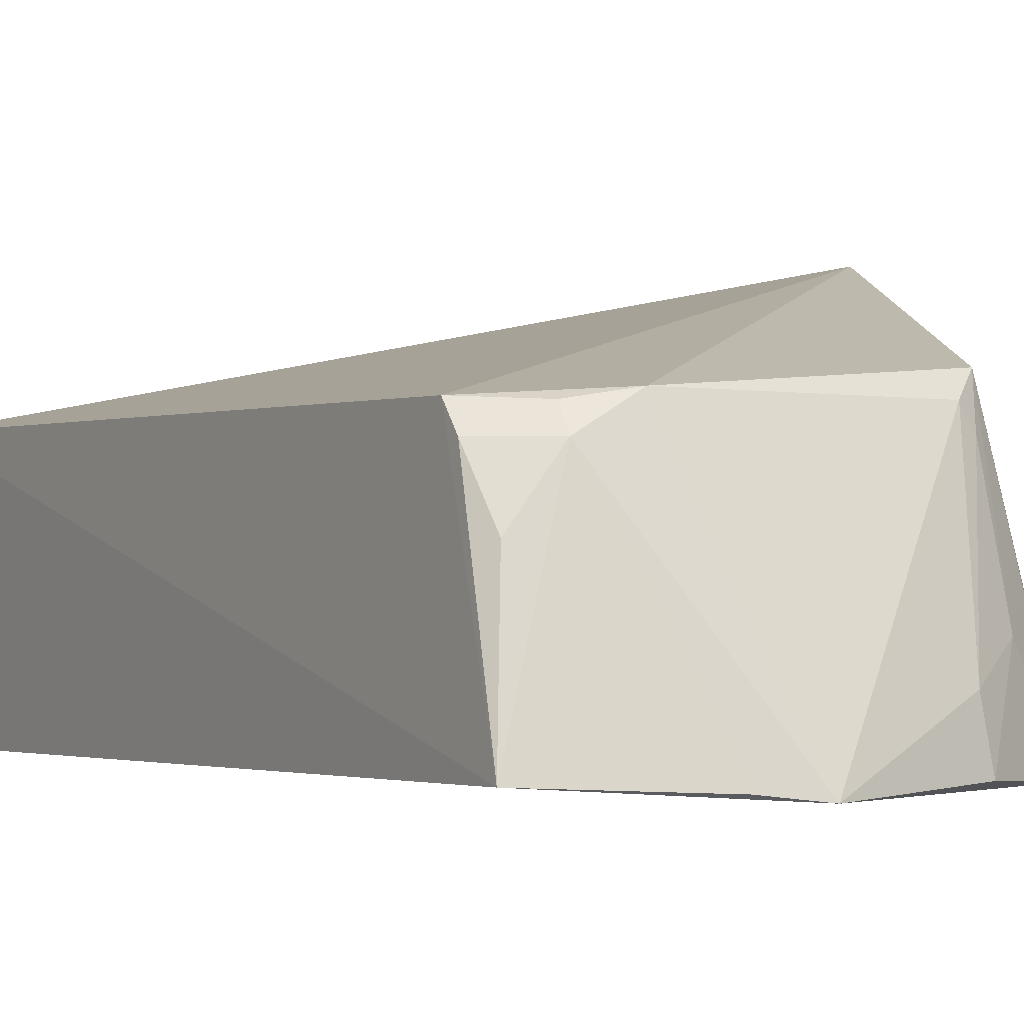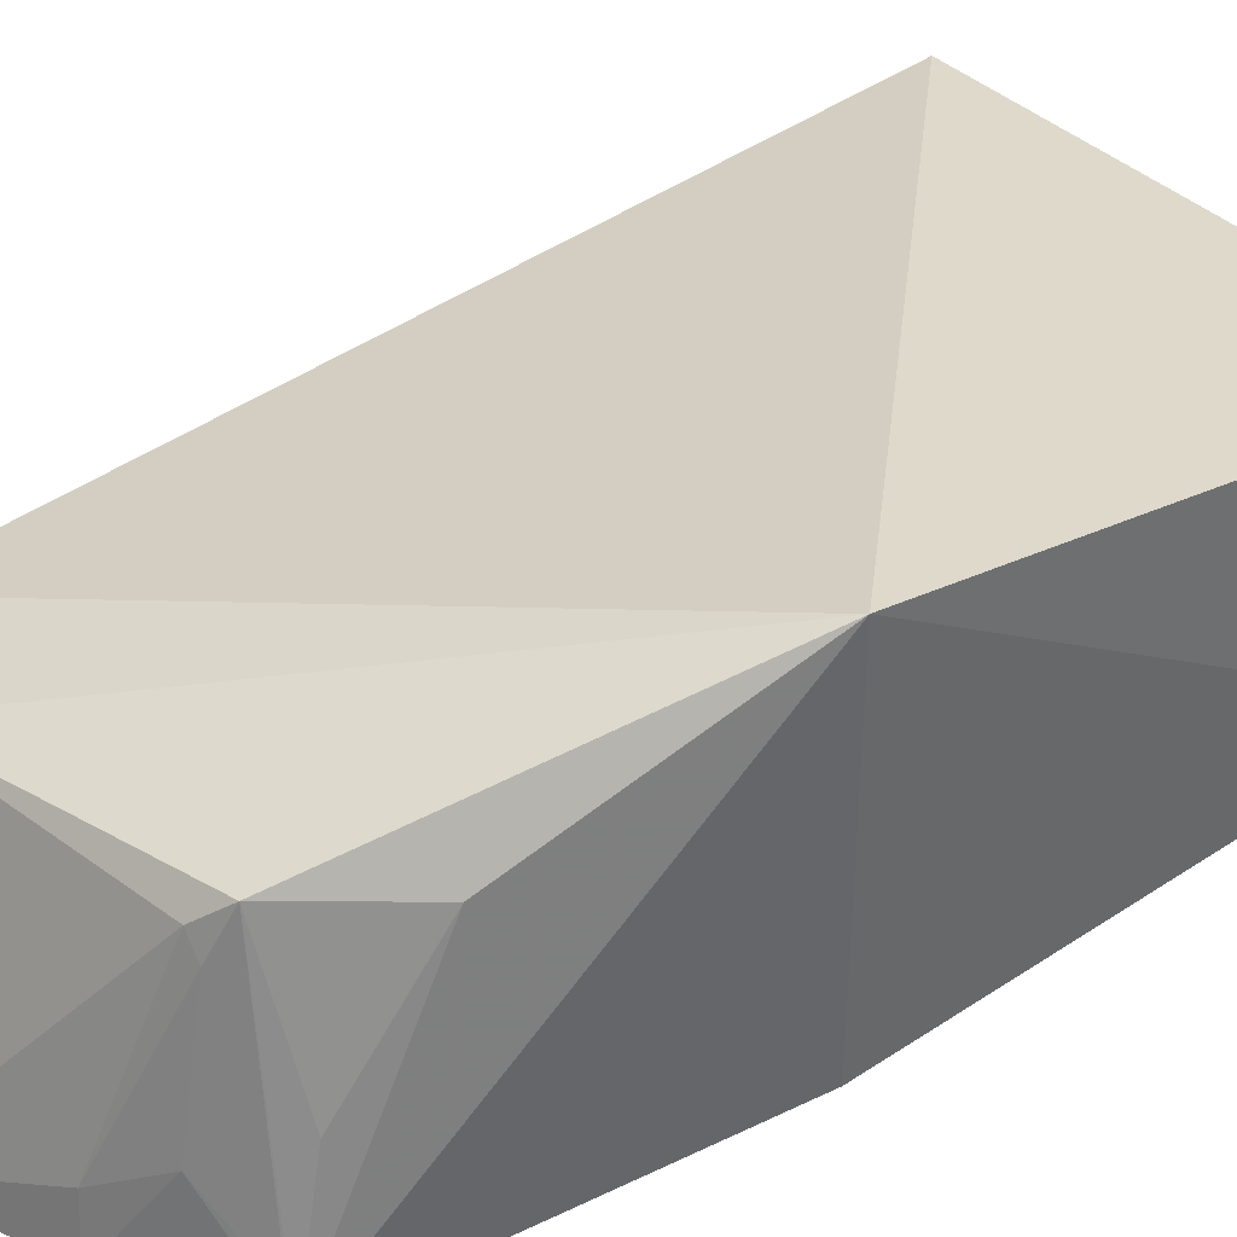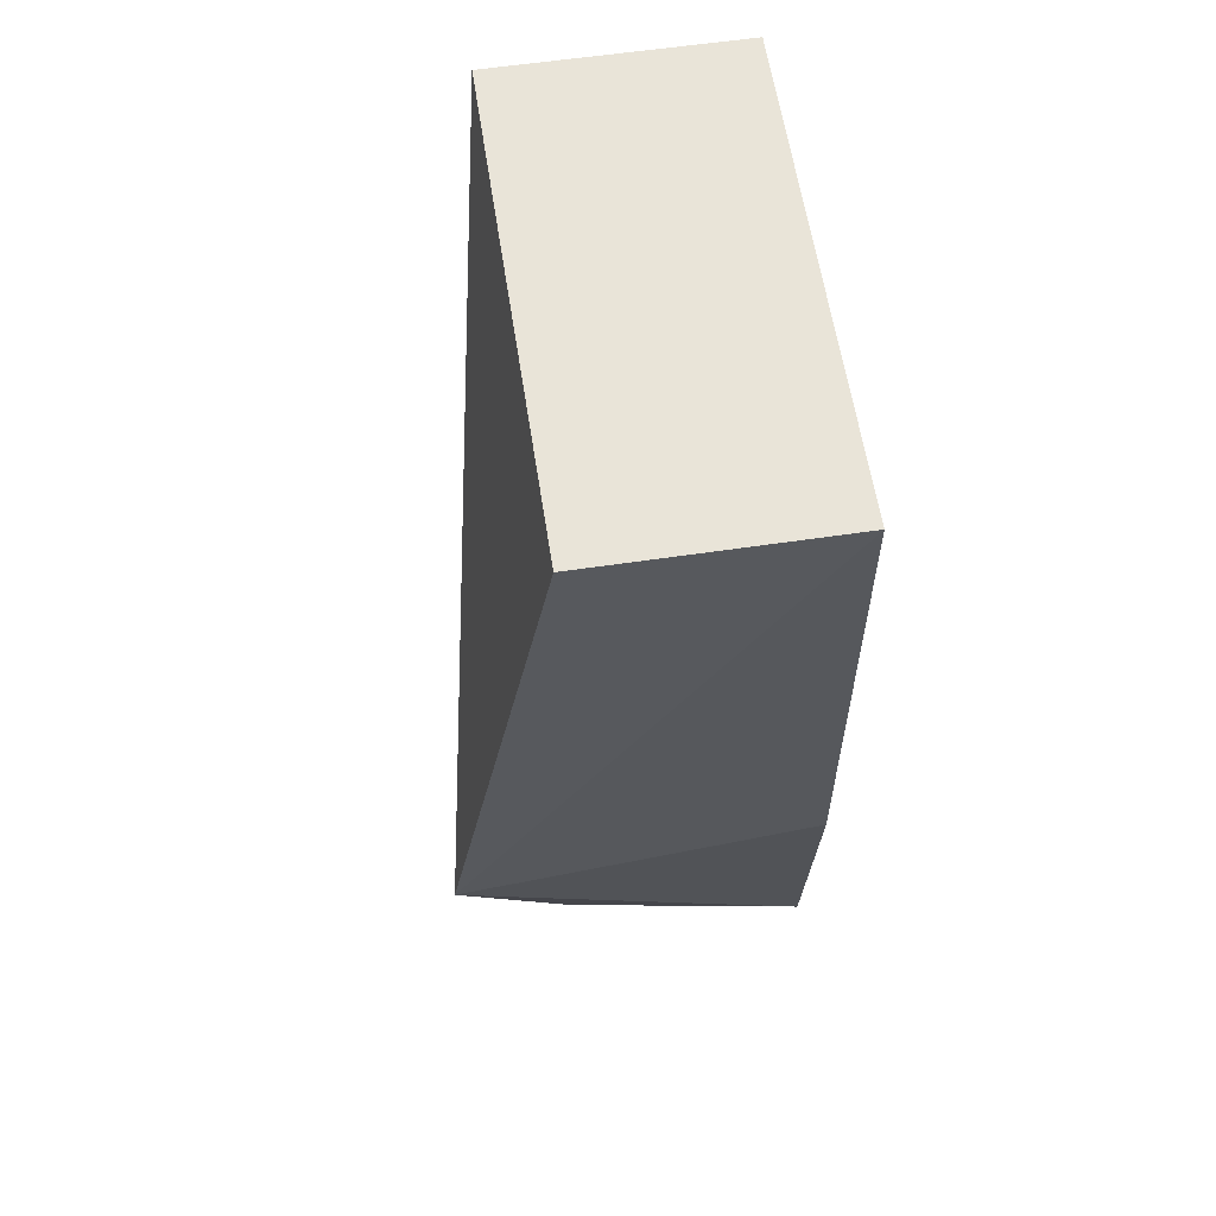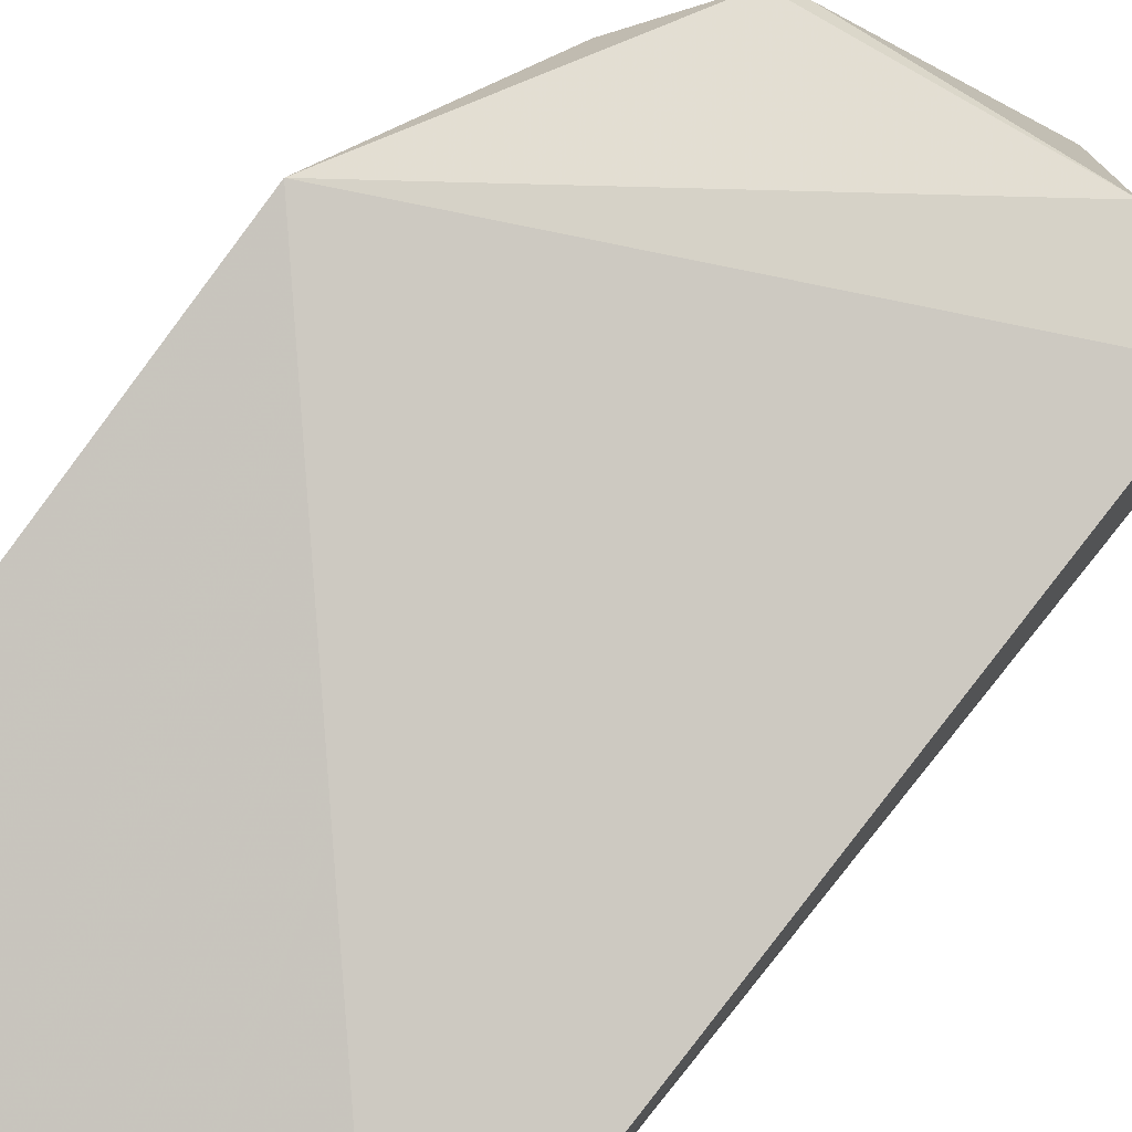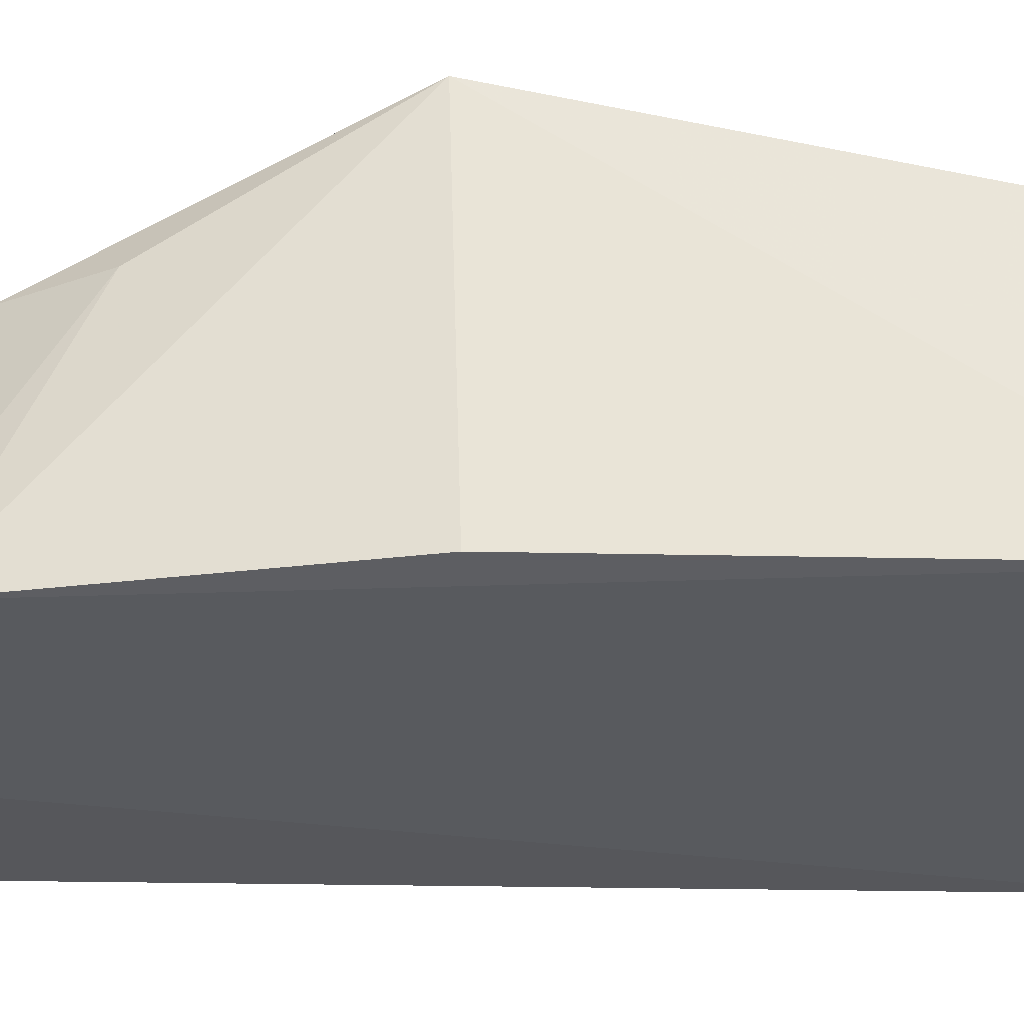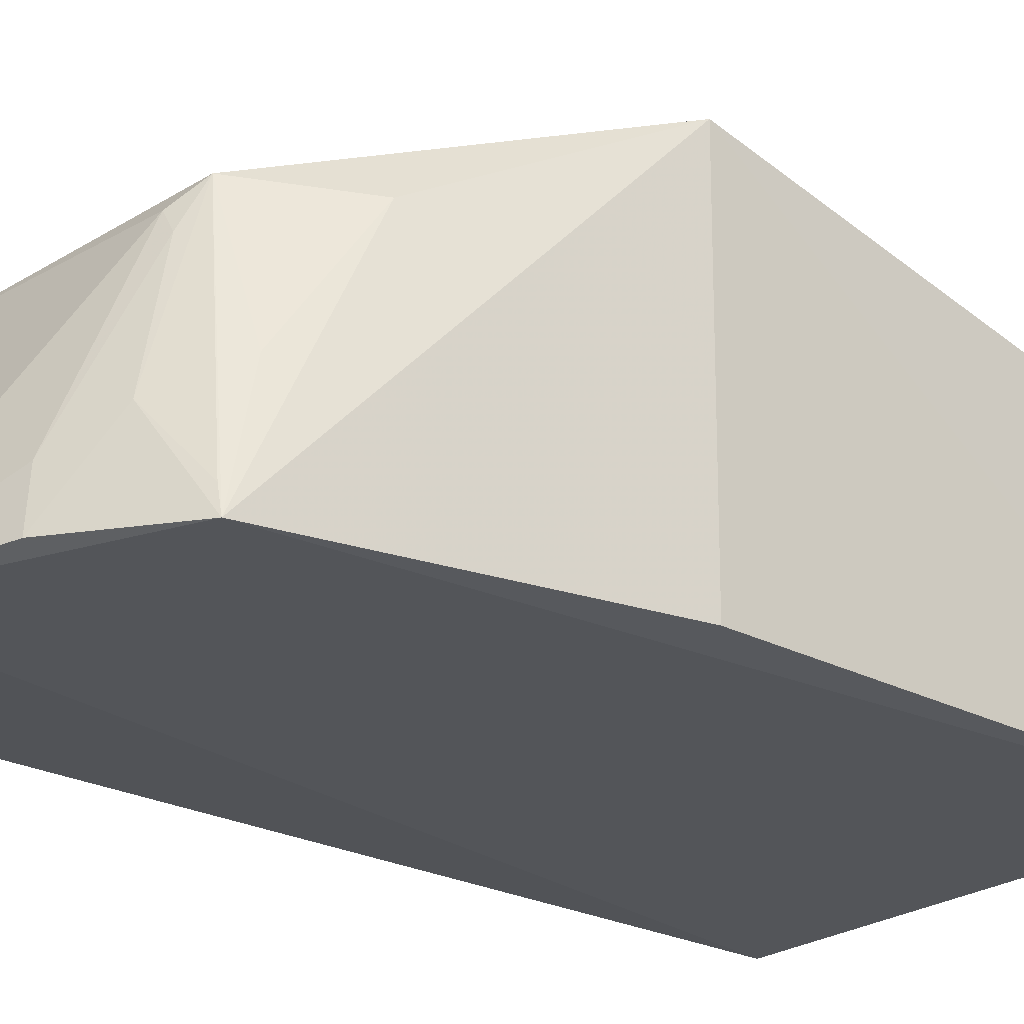
<metadata>
{"format":"obj","ext":"obj","renderer":"f3d","projection":"perspective","resolution":1024,"background":"white","views":[{"elev":-2.6,"azim":-29.5,"up":"+Z"},{"elev":38.4,"azim":49.9,"up":"+Z"},{"elev":60.2,"azim":81.4,"up":"+Y"},{"elev":78.8,"azim":-141.0,"up":"+Z"},{"elev":-30.6,"azim":88.3,"up":"+Z"},{"elev":-24.4,"azim":49.0,"up":"+Z"}]}
</metadata>
<code>
v 0.1125 -0.4855 -0.1108
v 0.2358 -0.4313 -0.109
v 0.2704 -0.2706 0.0677
v 0.02127 -0.007576 0.01605
v 0.02127 -0.007576 -0.1052
v 0.02651 -0.4175 0.001498
v 0.2086 -0.4205 0.01714
v 0.2637 -0.007576 -0.1052
v 0.02123 -0.4587 -0.1056
v 0.1807 -0.4592 -0.08039
v 0.2398 -0.3755 0.01216
v 0.07778 -0.4431 0.00441
v 0.2637 -0.2652 -0.1052
v 0.2637 -0.007576 0.01605
v 0.1965 -0.4297 0.006039
v 0.1835 -0.4626 -0.1068
v 0.2059 -0.4427 -0.06488
v 0.2311 -0.4166 -0.05046
v 0.05164 -0.4453 -0.01077
v 0.2326 -0.4309 -0.09689
v 0.2028 -0.4297 -0.003746
v 0.08735 -0.4805 -0.108
v 0.05303 -0.4361 0.0001734
v 0.03046 -0.4444 -0.03897
v 0.02609 -0.4282 -0.01064
f 6 3 4
f 8 2 1
f 8 1 5
f 8 5 4
f 9 5 1
f 9 6 4
f 9 4 5
f 11 2 3
f 11 3 7
f 12 7 3
f 12 3 6
f 13 8 3
f 13 3 2
f 13 2 8
f 14 8 4
f 14 4 3
f 14 3 8
f 15 1 10
f 15 12 1
f 15 7 12
f 16 10 1
f 16 1 2
f 17 16 2
f 17 10 16
f 18 11 7
f 18 7 2
f 18 2 11
f 19 1 12
f 20 17 2
f 20 2 7
f 20 7 17
f 21 15 10
f 21 10 17
f 21 17 7
f 21 7 15
f 22 19 9
f 22 9 1
f 22 1 19
f 23 19 12
f 23 12 6
f 23 6 19
f 24 9 19
f 25 24 19
f 25 19 6
f 25 6 9
f 25 9 24

</code>
